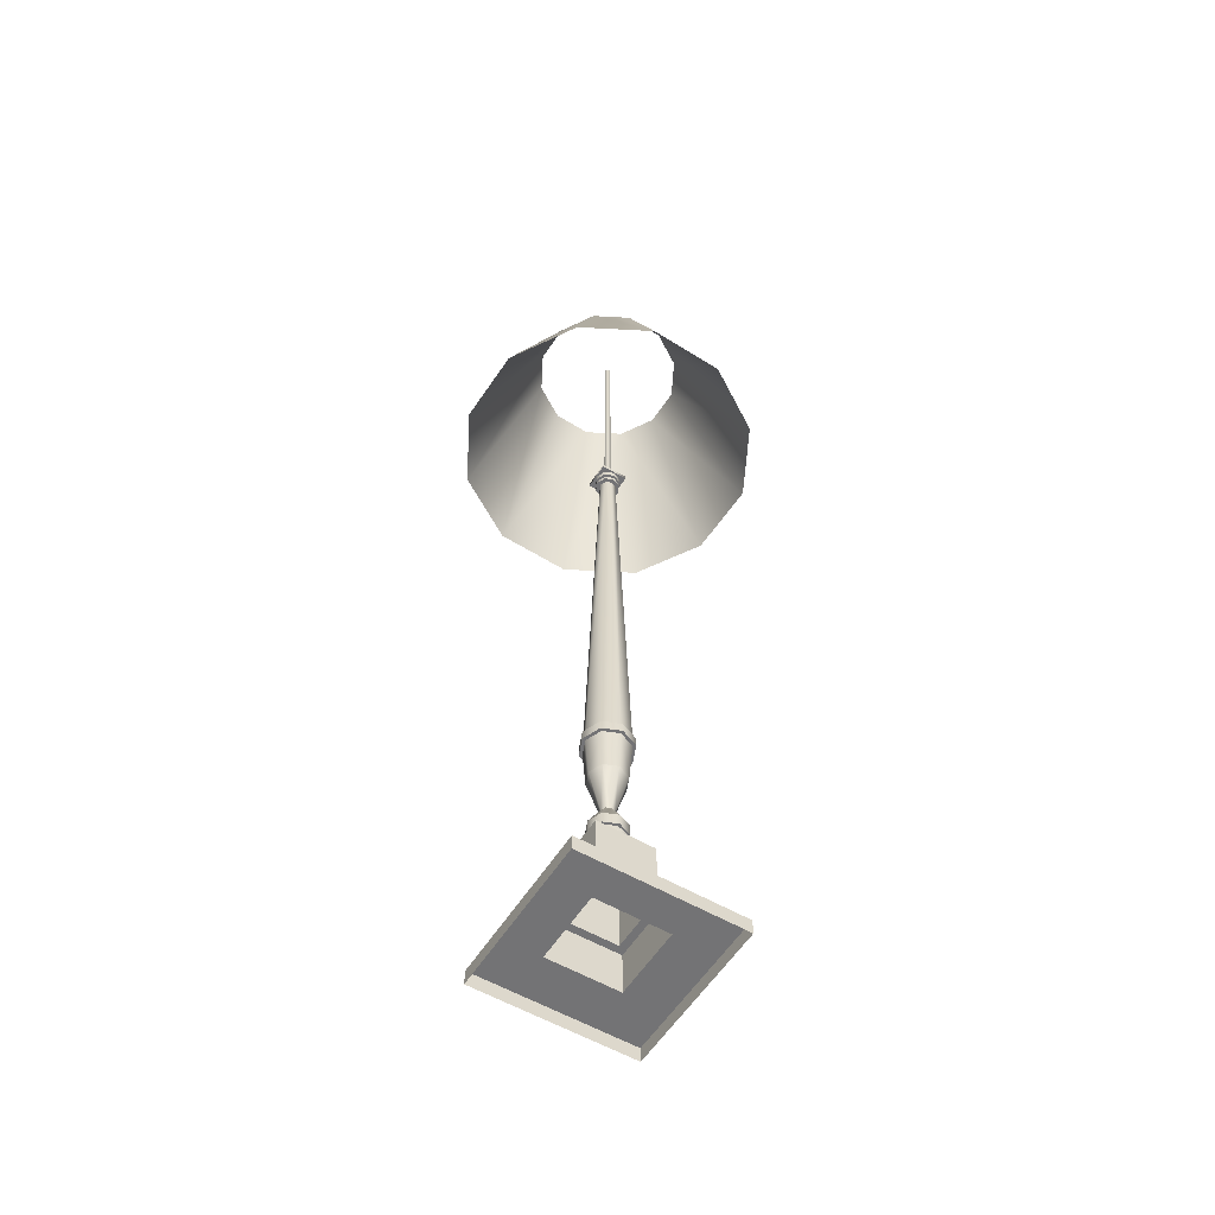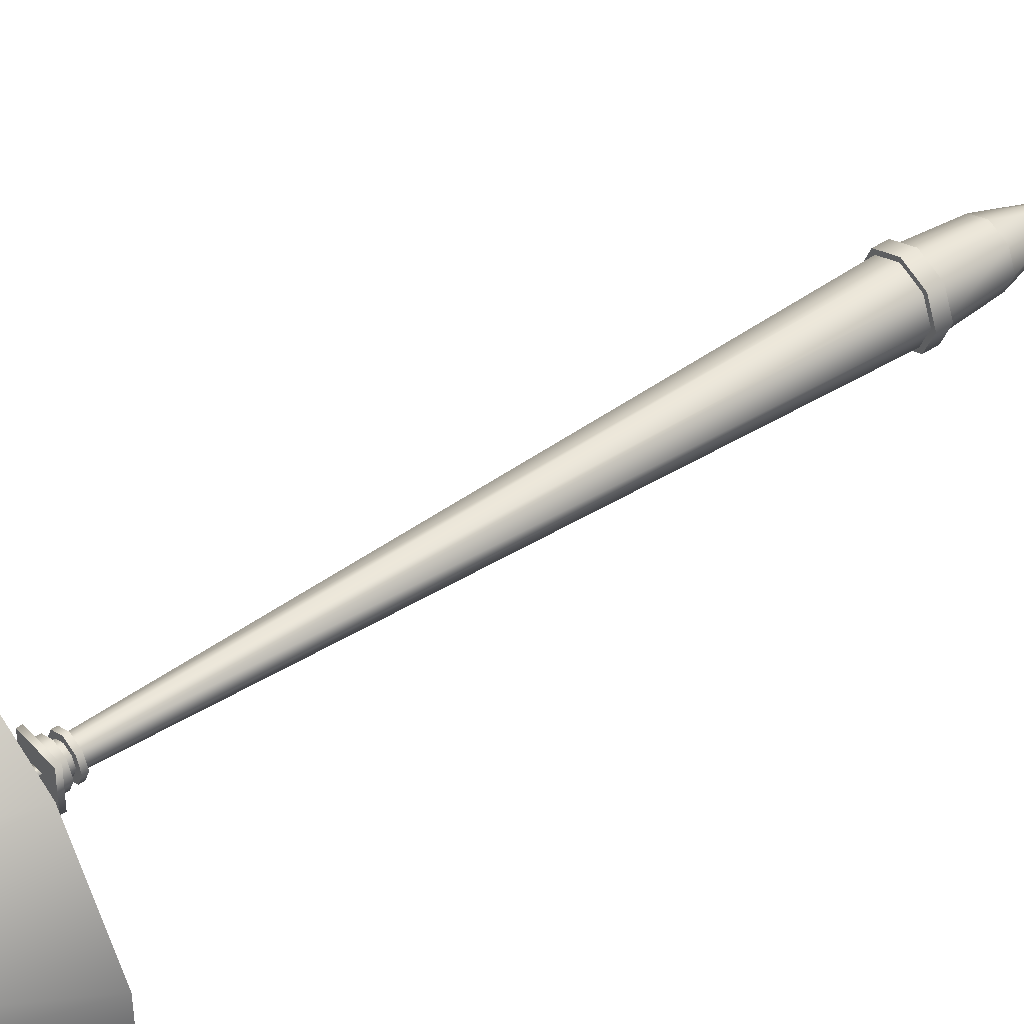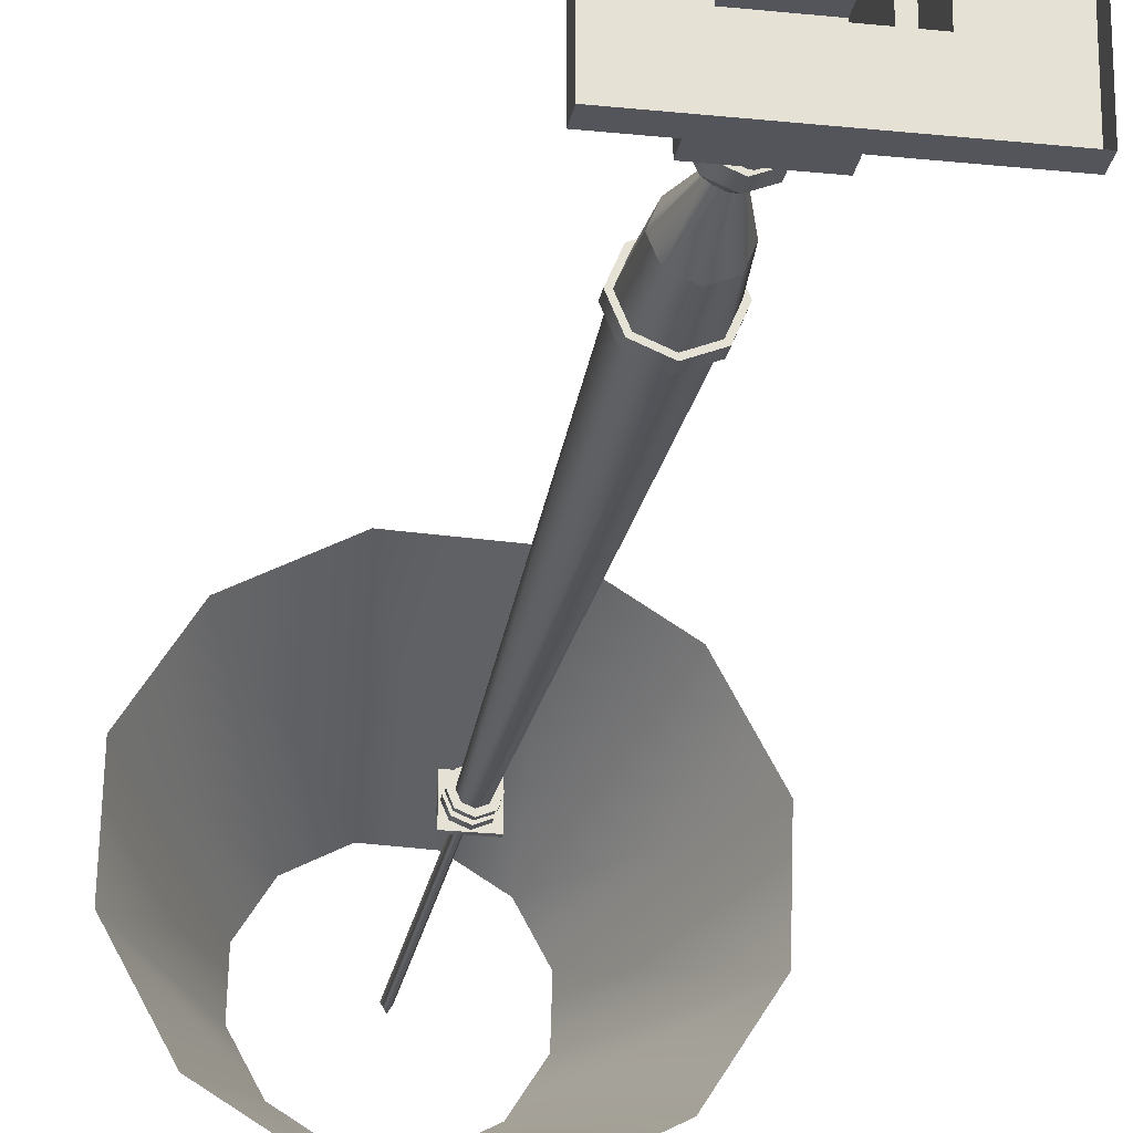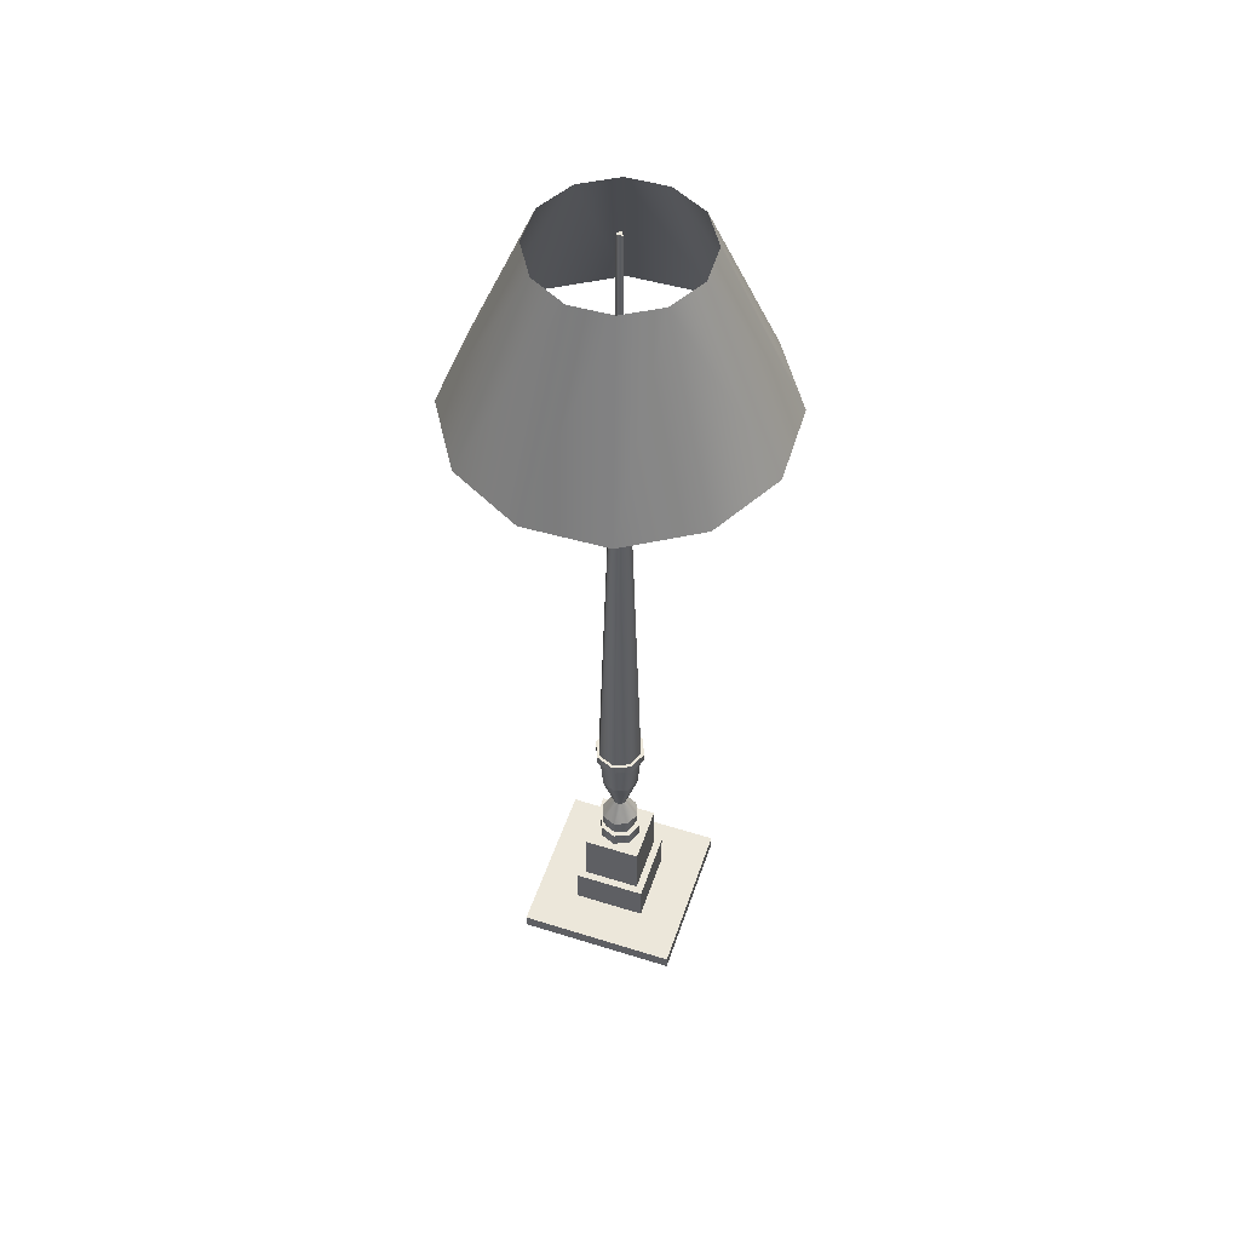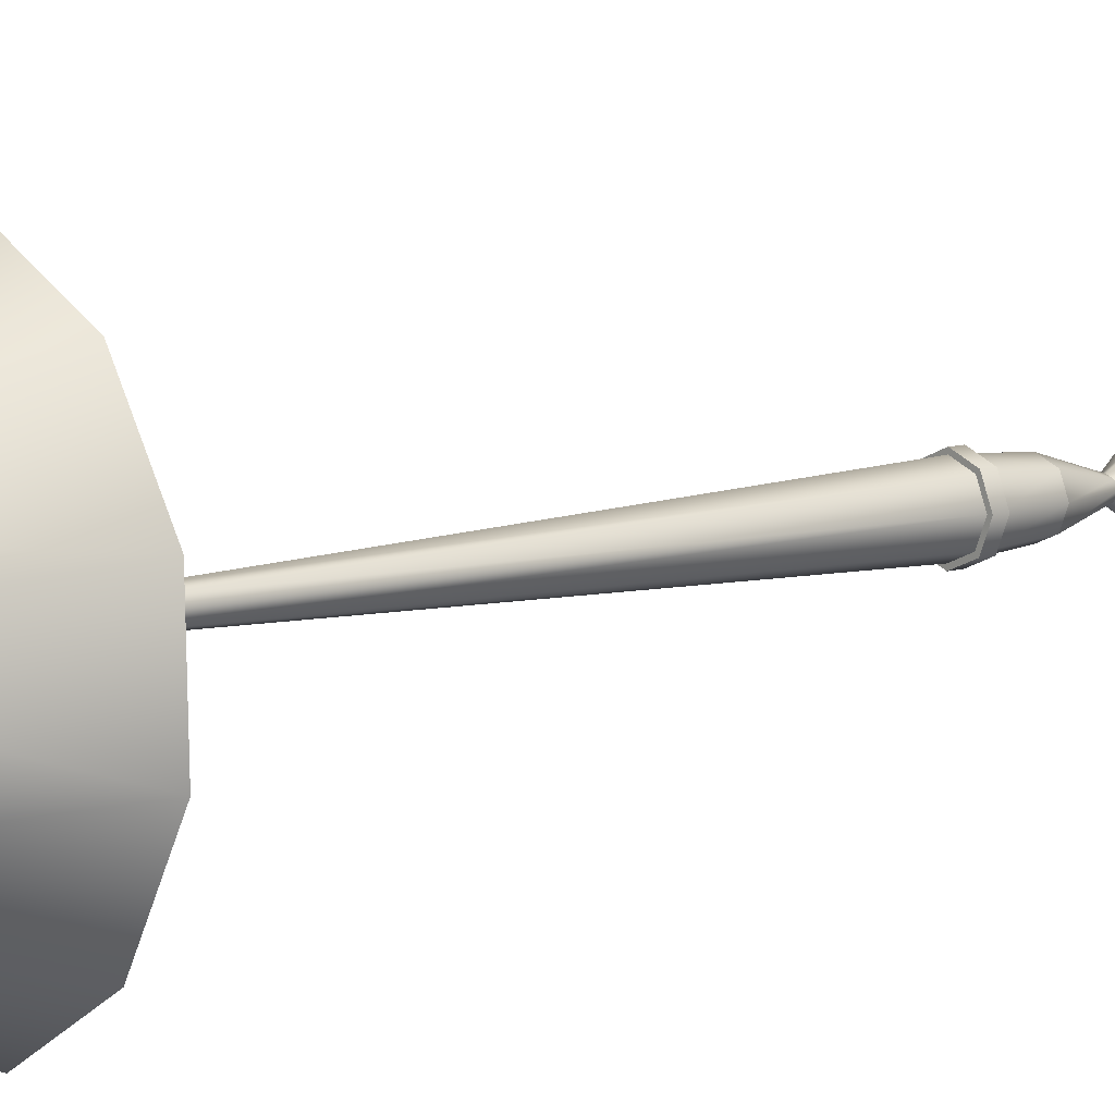
<metadata>
{"format":"obj","ext":"obj","renderer":"f3d","projection":"perspective","resolution":1024,"background":"white","views":[{"elev":-56.0,"azim":-121.6,"up":"+Y"},{"elev":44.7,"azim":-127.9,"up":"+Z"},{"elev":-25.0,"azim":-9.8,"up":"+Z"},{"elev":52.5,"azim":18.7,"up":"+Y"},{"elev":8.1,"azim":-131.4,"up":"+Z"}]}
</metadata>
<code>
g Mesh1 Group1 Light_Floor_Traditional1 Model
v 2.437 64.34 -10.39
v 3.234 52.25 -16.78
v -1.343 52.25 -13.95
f 1 2 3
v 4.725 64.34 -11.8
f 2 1 4
v 8.609 52.25 -16.94
f 4 5 2
v 7.413 64.34 -11.88
f 5 4 6
v 13.34 52.25 -14.38
f 6 7 5
v 9.78 64.34 -10.61
f 7 6 8
v 16.17 52.25 -9.809
f 8 9 7
v 11.19 64.34 -8.317
f 9 8 10
v 11.27 64.34 -5.629
f 11 9 10
v 16.33 52.25 -4.433
f 9 11 12
v 9.996 64.34 -3.262
f 13 12 11
v 13.78 52.25 0.3016
f 12 13 14
v 9.2 52.25 3.126
f 13 15 14
v 7.708 64.34 -1.85
f 15 13 16
v 3.824 52.25 3.285
f 16 17 15
v 5.02 64.34 -1.77
f 17 16 18
v -0.9104 52.25 0.7339
f 18 19 17
v 2.653 64.34 -3.046
f 19 18 20
v -3.735 52.25 -3.842
f 20 21 19
v 1.241 64.34 -5.334
f 21 20 22
v -3.893 52.25 -9.218
f 22 23 21
v 1.162 64.34 -8.022
f 23 22 24
f 1 23 24
f 23 1 3
g Mesh2 Light_Floor_Traditional1 Model
v 4.274 8.009 -4.883
v 4.766 8.009 -6.826
v 4.274 8.009 -8.768
f 25 26 27
v 5.191 8.009 -5.8
f 26 25 28
v 6.217 8.009 -5.375
f 28 25 29
v 8.159 8.009 -4.883
f 29 25 30
v 4.274 3.853 -4.883
f 31 30 25
v 8.159 3.853 -4.883
f 30 31 32
v 8.659 3.853 -4.383
f 31 33 32
v 3.774 3.853 -4.383
f 31 34 33
v 3.774 3.853 -9.268
f 34 31 35
v 4.274 3.853 -8.768
f 36 35 31
v 8.659 3.853 -9.268
f 35 36 37
v 8.159 3.853 -8.768
f 37 36 38
f 27 38 36
v 8.159 8.009 -8.768
f 38 27 39
v 6.217 8.009 -8.276
f 27 40 39
v 5.191 8.009 -7.851
f 40 27 41
f 41 27 26
v 5.191 9.01 -7.851
f 26 42 41
v 4.766 9.01 -6.826
f 42 26 43
f 28 43 26
v 5.191 9.01 -5.8
f 43 28 44
v 6.217 9.01 -5.375
f 28 45 44
f 45 28 29
v 7.243 9.01 -5.8
f 29 46 45
v 7.243 8.009 -5.8
f 46 29 47
f 29 30 47
v 7.668 8.009 -6.826
f 47 30 48
f 39 48 30
v 7.243 8.009 -7.851
f 39 49 48
f 39 40 49
v 6.217 9.01 -8.276
f 50 49 40
v 7.243 9.01 -7.851
f 49 50 51
v 7.004 9.01 -7.613
f 50 52 51
v 6.217 9.01 -7.939
f 50 53 52
v 5.43 9.01 -7.613
f 50 54 53
f 42 54 50
v 5.104 9.01 -6.826
f 42 55 54
f 55 42 43
f 44 55 43
v 5.43 9.01 -6.038
f 55 44 56
f 56 44 45
v 6.217 9.01 -5.712
f 56 45 57
f 57 45 46
v 7.004 9.01 -6.038
f 57 46 58
v 7.33 9.01 -6.826
f 58 46 59
v 7.668 9.01 -6.826
f 59 46 60
f 46 48 60
f 48 46 47
f 49 60 48
f 60 49 51
f 51 59 60
f 51 52 59
v 7.33 9.566 -6.826
f 52 61 59
v 7.004 9.566 -7.613
f 61 52 62
v 6.217 9.566 -7.939
f 52 63 62
f 63 52 53
v 5.43 9.566 -7.613
f 53 64 63
f 64 53 54
f 55 64 54
v 5.104 9.566 -6.826
f 64 55 65
f 56 65 55
v 5.43 9.566 -6.038
f 65 56 66
v 6.217 9.566 -5.712
f 56 67 66
f 67 56 57
v 7.004 9.566 -6.038
f 57 68 67
f 68 57 58
f 59 68 58
f 68 59 61
v 7.133 9.566 -5.909
f 69 68 61
v 6.217 9.566 -5.529
f 70 68 69
f 70 67 68
f 70 66 67
v 5.3 9.566 -5.909
f 71 66 70
f 71 65 66
v 4.92 9.566 -6.826
f 65 71 72
v 4.92 10.34 -6.826
f 71 73 72
v 5.3 10.34 -5.909
f 73 71 74
v 6.217 10.34 -5.529
f 71 75 74
f 75 71 70
v 7.133 10.34 -5.909
f 70 76 75
f 76 70 69
v 7.513 9.566 -6.826
f 77 76 69
v 7.513 10.34 -6.826
f 76 77 78
v 7.133 9.566 -7.742
f 79 78 77
v 7.133 10.34 -7.742
f 78 79 80
v 6.217 10.34 -8.122
f 79 81 80
v 6.217 9.566 -8.122
f 81 79 82
f 63 82 79
f 64 82 63
v 5.3 9.566 -7.742
f 64 83 82
f 65 83 64
f 83 65 72
v 5.3 10.34 -7.742
f 72 84 83
f 84 72 73
v 5.896 11.79 -7.146
f 73 85 84
v 5.763 11.79 -6.826
f 85 73 86
v 5.896 11.79 -6.505
f 73 87 86
f 87 73 74
v 6.217 11.79 -6.372
f 74 88 87
f 88 74 75
v 6.538 11.79 -6.505
f 75 89 88
f 89 75 76
f 78 89 76
v 6.67 11.79 -6.826
f 89 78 90
f 80 90 78
v 6.538 11.79 -7.146
f 90 80 91
v 6.217 11.79 -7.279
f 80 92 91
f 92 80 81
f 81 85 92
f 85 81 84
f 82 84 81
f 84 82 83
v 5.3 14.68 -7.742
f 93 92 85
v 6.217 14.68 -8.122
f 92 93 94
v 5.144 17.52 -7.898
f 95 94 93
v 6.217 17.52 -8.342
f 94 95 96
v 6.217 17.52 -8.562
f 95 97 96
v 4.989 17.52 -8.054
f 95 98 97
v 4.7 17.52 -6.826
f 99 98 95
v 4.48 17.52 -6.826
f 98 99 100
v 4.989 17.52 -5.597
f 99 101 100
v 5.144 17.52 -5.753
f 101 99 102
v 5.3 14.68 -5.909
f 99 103 102
v 4.92 14.68 -6.826
f 103 99 104
f 95 104 99
f 104 95 93
f 93 86 104
f 86 93 85
f 87 104 86
f 104 87 103
v 6.217 14.68 -5.529
f 87 105 103
f 105 87 88
v 7.133 14.68 -5.909
f 88 106 105
f 106 88 89
v 7.513 14.68 -6.826
f 89 107 106
f 107 89 90
f 91 107 90
v 7.133 14.68 -7.742
f 107 91 108
f 91 94 108
f 94 91 92
f 96 108 94
v 7.289 17.52 -7.898
f 108 96 109
v 7.445 17.52 -8.054
f 96 110 109
f 96 97 110
v 6.217 18.19 -8.562
f 111 110 97
v 7.445 18.19 -8.054
f 110 111 112
v 7.289 18.19 -7.898
f 111 113 112
v 6.217 18.19 -8.342
f 111 114 113
v 5.144 18.19 -7.898
f 111 115 114
v 4.989 18.19 -8.054
f 116 115 111
v 4.7 18.19 -6.826
f 116 117 115
v 4.48 18.19 -6.826
f 117 116 118
f 116 100 118
f 100 116 98
f 116 97 98
f 97 116 111
f 101 118 100
v 4.989 18.19 -5.597
f 118 101 119
v 6.217 18.19 -5.089
f 101 120 119
v 6.217 17.52 -5.089
f 120 101 121
f 101 102 121
v 6.217 17.52 -5.309
f 121 102 122
f 103 122 102
f 122 103 105
v 7.289 17.52 -5.753
f 105 123 122
f 123 105 106
v 7.734 17.52 -6.826
f 106 124 123
f 124 106 107
f 108 124 107
f 124 108 109
f 109 110 124
v 7.954 17.52 -6.826
f 124 110 125
v 7.954 18.19 -6.826
f 110 126 125
f 126 110 112
v 7.734 18.19 -6.826
f 112 127 126
f 112 113 127
f 127 109 113
f 109 127 124
v 7.289 18.19 -5.753
f 128 124 127
f 124 128 123
f 128 122 123
v 6.217 18.19 -5.309
f 122 128 129
v 7.445 18.19 -5.597
f 129 130 128
f 129 120 130
v 5.144 18.19 -5.753
f 131 120 129
f 131 119 120
f 117 119 131
f 119 117 118
f 131 99 117
f 99 131 102
f 131 122 102
f 122 131 129
v 6.217 47.51 -6.264
f 132 131 129
v 5.82 47.51 -6.429
f 131 132 133
v 6.217 47.51 -5.994
f 134 133 132
v 5.629 47.51 -6.237
f 135 133 134
v 5.656 47.51 -6.826
f 133 135 136
v 5.629 47.51 -7.414
f 135 137 136
v 5.385 47.51 -6.826
f 137 135 138
v 5.385 47.73 -6.826
f 135 139 138
v 5.629 47.73 -6.237
f 139 135 140
v 6.217 47.73 -5.994
f 135 141 140
f 141 135 134
v 6.805 47.73 -6.237
f 134 142 141
v 6.805 47.51 -6.237
f 142 134 143
v 6.614 47.51 -6.429
f 134 144 143
f 134 132 144
f 129 144 132
f 144 129 128
f 127 144 128
v 6.778 47.51 -6.826
f 144 127 145
f 113 145 127
v 6.614 47.51 -7.222
f 145 113 146
v 6.217 47.51 -7.387
f 113 147 146
f 147 113 114
f 109 114 113
f 114 109 96
f 114 95 96
f 95 114 115
v 5.82 47.51 -7.222
f 148 114 115
f 114 148 147
v 6.217 47.51 -7.657
f 148 149 147
f 148 137 149
f 136 137 148
f 148 117 136
f 117 148 115
f 117 95 115
f 95 117 99
f 117 133 136
f 133 117 131
v 5.629 47.73 -7.414
f 150 149 137
v 6.217 47.73 -7.657
f 149 150 151
v 5.82 47.73 -7.222
f 150 152 151
v 5.656 47.73 -6.826
f 152 150 153
f 150 140 153
f 140 150 139
f 150 138 139
f 138 150 137
v 5.82 47.73 -6.429
f 153 140 154
f 154 140 141
v 6.217 47.73 -6.264
f 154 141 155
f 155 141 142
v 6.614 47.73 -6.429
f 155 142 156
v 6.778 47.73 -6.826
f 156 142 157
v 6.805 47.73 -7.414
f 158 157 142
v 6.614 47.73 -7.222
f 158 159 157
f 151 159 158
v 6.217 47.73 -7.387
f 151 160 159
f 151 152 160
v 5.82 48.02 -7.222
f 161 160 152
v 6.217 48.02 -7.387
f 160 161 162
v 6.217 48.02 -7.686
f 161 163 162
v 5.608 48.02 -7.434
f 161 164 163
v 5.656 48.02 -6.826
f 165 164 161
v 5.608 48.02 -6.217
f 166 164 165
v 5.356 48.02 -6.826
f 164 166 167
v 5.356 48.37 -6.826
f 166 168 167
v 5.608 48.37 -6.217
f 168 166 169
v 6.217 48.37 -5.965
f 166 170 169
v 6.217 48.02 -5.965
f 170 166 171
v 5.82 48.02 -6.429
f 166 172 171
f 172 166 165
f 165 154 172
f 154 165 153
f 161 153 165
f 153 161 152
v 6.217 48.02 -6.264
f 154 173 172
f 173 154 155
v 6.614 48.02 -6.429
f 155 174 173
f 174 155 156
f 157 174 156
v 6.778 48.02 -6.826
f 174 157 175
f 159 175 157
v 6.614 48.02 -7.222
f 175 159 176
f 159 162 176
f 162 159 160
v 6.825 48.02 -7.434
f 162 177 176
f 162 163 177
v 6.217 48.37 -7.686
f 178 177 163
v 6.825 48.37 -7.434
f 177 178 179
v 7.145 48.37 -7.754
f 178 180 179
v 5.289 48.37 -7.754
f 178 181 180
v 5.608 48.37 -7.434
f 182 181 178
f 168 181 182
v 5.289 48.37 -5.897
f 181 168 183
f 169 183 168
f 170 183 169
v 7.145 48.37 -5.897
f 183 170 184
v 6.825 48.37 -6.217
f 184 170 185
f 171 185 170
v 6.825 48.02 -6.217
f 185 171 186
f 171 174 186
f 171 173 174
f 171 172 173
f 186 174 175
f 186 175 177
f 176 177 175
v 7.078 48.02 -6.826
f 186 177 187
v 7.078 48.37 -6.826
f 177 188 187
f 188 177 179
f 179 180 188
f 184 188 180
f 184 185 188
f 185 187 188
f 187 185 186
v 7.145 48.6 -5.897
f 180 189 184
v 7.145 48.6 -7.754
f 189 180 190
v 5.289 48.6 -7.754
f 180 191 190
f 191 180 181
f 183 191 181
v 5.289 48.6 -5.897
f 191 183 192
f 183 189 192
f 189 183 184
v 6 48.6 -6.701
f 193 192 189
f 192 193 191
v 6.217 48.6 -7.076
f 194 191 193
f 191 194 190
v 6.433 48.6 -6.701
f 190 194 195
v 6.433 65.09 -6.701
f 194 196 195
v 6.217 65.09 -7.076
f 196 194 197
f 193 197 194
v 6 65.09 -6.701
f 197 193 198
f 193 196 198
f 196 193 195
f 193 189 195
f 190 195 189
f 196 197 198
f 182 167 168
f 167 182 164
f 182 163 164
f 163 182 178
v 6.805 47.51 -7.414
f 199 151 158
f 151 199 149
f 147 149 199
f 147 199 146
f 146 199 145
f 143 145 199
f 143 144 145
v 7.049 47.51 -6.826
f 143 199 200
v 7.049 47.73 -6.826
f 199 201 200
f 201 199 158
f 158 142 201
f 142 200 201
f 200 142 143
f 128 130 127
f 127 130 126
f 130 125 126
v 7.445 17.52 -5.597
f 125 130 202
f 130 121 202
f 121 130 120
f 121 123 202
f 121 122 123
f 202 123 124
f 202 124 125
f 63 79 62
f 62 79 61
f 61 79 77
f 69 61 77
f 40 42 50
f 42 40 41
f 30 38 39
f 38 30 32
f 32 33 38
f 37 38 33
v 8.659 1 -9.268
f 33 203 37
v 8.659 1 -4.383
f 203 33 204
v 3.774 1 -4.383
f 33 205 204
f 205 33 34
f 35 205 34
v 3.774 1 -9.268
f 205 35 206
f 35 203 206
f 203 35 37
v 11.66 1 -12.27
f 207 206 203
v 0.774 1 -12.27
f 208 206 207
f 206 208 205
v 0.774 1 -1.383
f 209 205 208
v 11.66 1 -1.383
f 205 209 210
v 0.774 0 -1.383
f 211 210 209
v 11.66 0 -1.383
f 210 211 212
v 11.66 0 -12.27
f 213 210 212
f 210 213 207
f 213 208 207
v 0.774 0 -12.27
f 208 213 214
f 211 208 214
f 208 211 209
f 207 203 210
f 204 210 203
f 205 210 204
f 31 27 36
f 27 31 25

</code>
